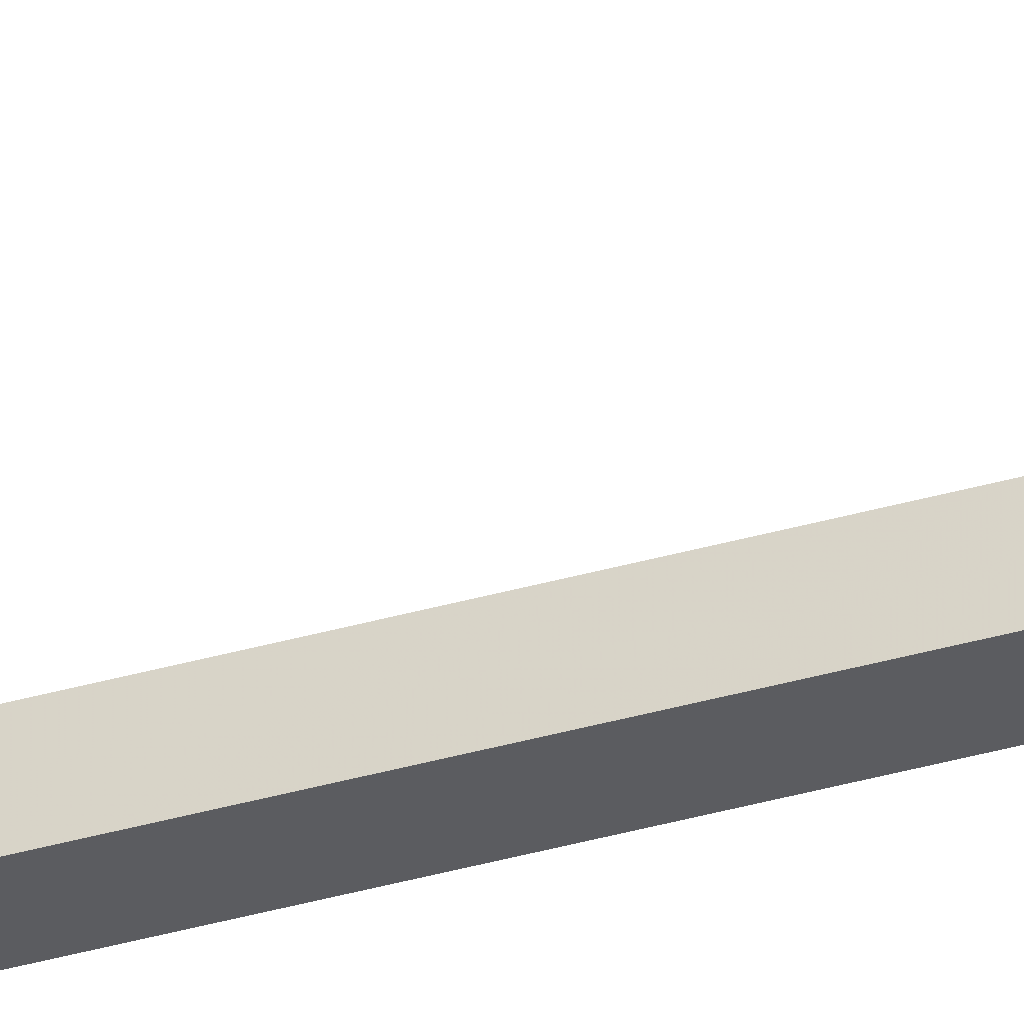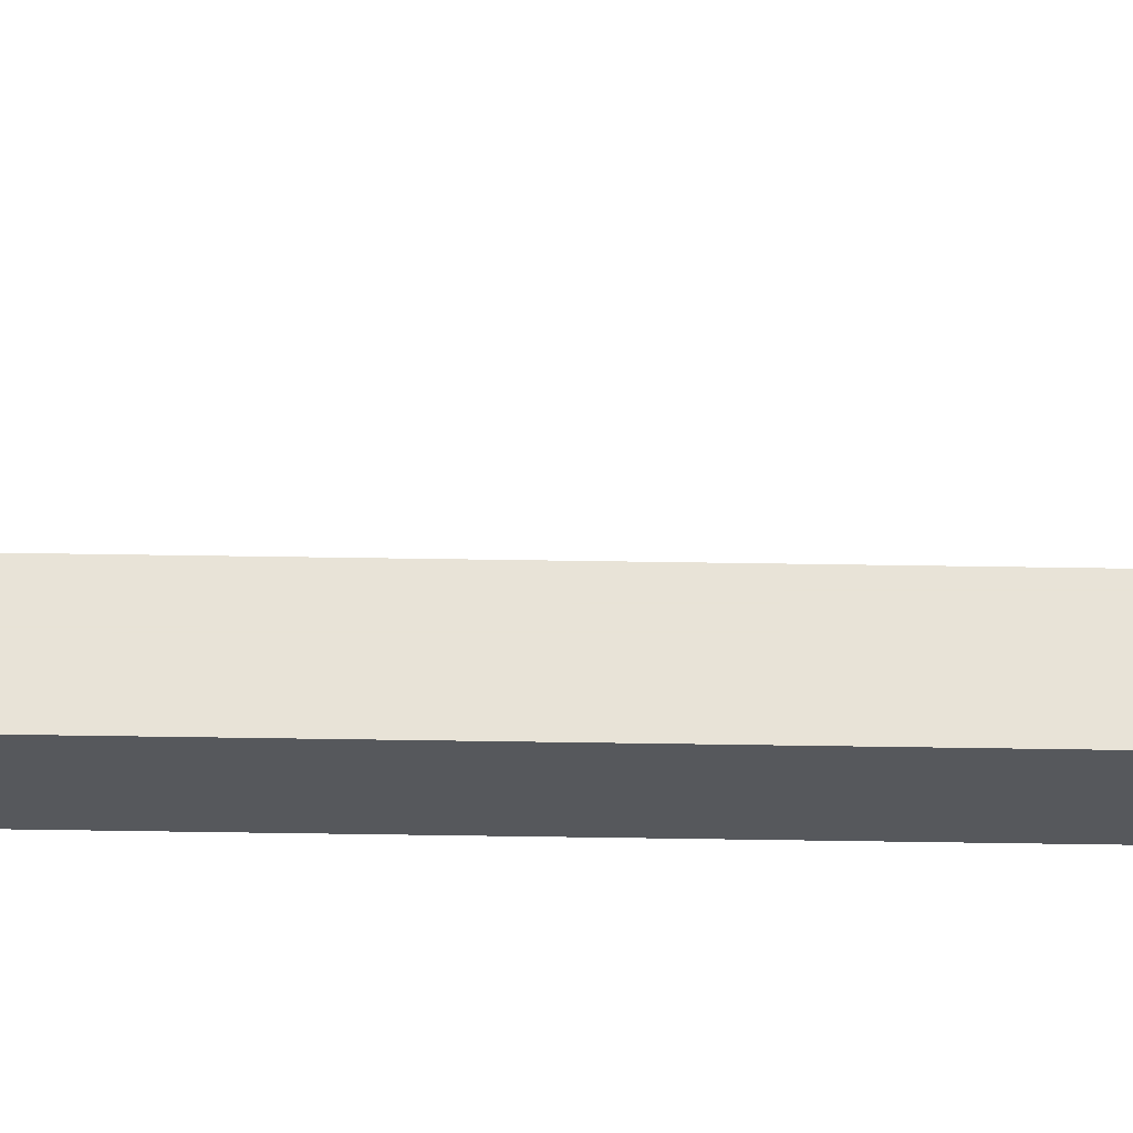
<metadata>
{"format":"obj","ext":"obj","renderer":"f3d","projection":"perspective","resolution":1024,"background":"white","views":[{"elev":-35.1,"azim":-68.8,"up":"+Z"},{"elev":62.2,"azim":-89.1,"up":"+Z"}]}
</metadata>
<code>
v -1.208 -0.1087 0.001598
v -1.208 -0.1083 -0.001598
v -1.181 -0.1083 -0.002
v -1.181 -0.1087 0.001598
v -1.208 -0.07907 0.002
v -1.18 -0.07907 0.001598
v -1.181 -0.07907 -0.002
v -1.208 -0.07907 -0.001598
v -1.187 -0.08267 -0.002402
v -1.203 -0.08307 -0.002
v -1.202 -0.07867 -0.001598
v -1.186 -0.07907 -0.002
v -1.202 -0.08227 -0.04
v -1.202 -0.07867 -0.04
v -1.187 -0.08267 -0.04
v -1.186 -0.07907 -0.04
v -1.198 -0.08267 -0.006
v -1.198 -0.08267 -0.04
v -1.19 -0.08267 -0.04
v -1.19 -0.08267 -0.006
v -1.198 -0.07967 -0.006
v -1.198 -0.07967 -0.04
v -1.19 -0.07967 -0.04
v -1.19 -0.07967 -0.006
v -1.208 -0.1083 0.002
v -1.208 -0.1083 0.001598
v -1.208 -0.1083 -0.002
v -1.208 -0.1087 -0.001598
v -1.18 -0.1083 -0.001598
v -1.181 -0.1087 -0.001598
v -1.18 -0.1083 0.001598
v -1.181 -0.1083 0.002
v -1.208 -0.07867 0.001598
v -1.208 -0.07907 0.001598
v -1.181 -0.07867 0.001598
v -1.181 -0.07907 0.002
v -1.181 -0.07867 -0.001598
v -1.18 -0.07907 -0.001598
v -1.208 -0.07867 -0.001598
v -1.208 -0.07907 -0.002
v -1.186 -0.08227 -0.002402
v -1.186 -0.08307 -0.002
v -1.202 -0.08227 -0.002402
v -1.202 -0.08267 -0.002402
v -1.202 -0.07907 -0.002402
v -1.203 -0.07907 -0.002
v -1.186 -0.07907 -0.002402
v -1.187 -0.07867 -0.001598
v -1.202 -0.08267 -0.04
v -1.202 -0.07907 -0.04
v -1.186 -0.08227 -0.04
v -1.187 -0.07867 -0.04
v -1.187 -0.08003 -0.04464
v -1.187 -0.07637 -0.04858
v -1.187 -0.07637 -0.0533
v -1.187 -0.08697 -0.0533
v -1.187 -0.08697 -0.04858
v -1.187 -0.08297 -0.0445
v -1.202 -0.08025 -0.0447
v -1.201 -0.07617 -0.0487
v -1.201 -0.07637 -0.0535
v -1.201 -0.08717 -0.0533
v -1.201 -0.08703 -0.04836
v -1.202 -0.08309 -0.0447
v -1.198 -0.08037 -0.0445
v -1.19 -0.08003 -0.04464
v -1.19 -0.08297 -0.0445
v -1.198 -0.08331 -0.04464
v -1.191 -0.08017 -0.0097
v -1.198 -0.08037 -0.0097
v -1.198 -0.08317 -0.0097
v -1.19 -0.08297 -0.0097
v -1.187 -0.08037 -0.0445
v -1.187 -0.08025 -0.0447
v -1.187 -0.07617 -0.0487
v -1.187 -0.07631 -0.04836
v -1.187 -0.07637 -0.0535
v -1.187 -0.07617 -0.0533
v -1.187 -0.08717 -0.0533
v -1.187 -0.08697 -0.0535
v -1.187 -0.08703 -0.04836
v -1.187 -0.08717 -0.0487
v -1.187 -0.08331 -0.04464
v -1.187 -0.08309 -0.0447
v -1.201 -0.08037 -0.0445
v -1.201 -0.08003 -0.04464
v -1.202 -0.07637 -0.04858
v -1.201 -0.07631 -0.04836
v -1.202 -0.07637 -0.0533
v -1.201 -0.07617 -0.0533
v -1.202 -0.08697 -0.0533
v -1.201 -0.08697 -0.0535
v -1.202 -0.08697 -0.04858
v -1.201 -0.08717 -0.0487
v -1.201 -0.08331 -0.04464
v -1.201 -0.08297 -0.0445
v -1.198 -0.08037 -0.0443
v -1.198 -0.08017 -0.0443
v -1.198 -0.08003 -0.04464
v -1.191 -0.08017 -0.0443
v -1.19 -0.08037 -0.0443
v -1.19 -0.08037 -0.0445
v -1.19 -0.08297 -0.0443
v -1.191 -0.08317 -0.0443
v -1.19 -0.08331 -0.04464
v -1.198 -0.08317 -0.0443
v -1.198 -0.08297 -0.0443
v -1.198 -0.08297 -0.0445
v -1.191 -0.08037 -0.0095
v -1.19 -0.08037 -0.0097
v -1.198 -0.08037 -0.0095
v -1.198 -0.08017 -0.0097
v -1.198 -0.08297 -0.0095
v -1.198 -0.08297 -0.0097
v -1.191 -0.08297 -0.0095
v -1.191 -0.08317 -0.0097
v -1.208 -1.03 0.001598
v -1.208 -1.03 -0.001598
v -1.181 -1.03 -0.002
v -1.181 -1.03 0.001598
v -1.208 -1 0.002
v -1.18 -1 0.001598
v -1.181 -1 -0.002
v -1.208 -1 -0.001598
v -1.187 -1.004 -0.002402
v -1.203 -1.004 -0.002
v -1.202 -1 -0.001598
v -1.186 -1 -0.002
v -1.202 -1.004 -0.04
v -1.202 -1 -0.04
v -1.187 -1.004 -0.04
v -1.186 -1 -0.04
v -1.198 -1.004 -0.006
v -1.198 -1.004 -0.04
v -1.19 -1.004 -0.04
v -1.19 -1.004 -0.006
v -1.198 -1.001 -0.006
v -1.198 -1.001 -0.04
v -1.19 -1.001 -0.04
v -1.19 -1.001 -0.006
v -1.208 -1.03 0.002
v -1.208 -1.03 0.001598
v -1.208 -1.03 -0.002
v -1.208 -1.03 -0.001598
v -1.18 -1.03 -0.001598
v -1.181 -1.03 -0.001598
v -1.18 -1.03 0.001598
v -1.181 -1.03 0.002
v -1.208 -1 0.001598
v -1.208 -1 0.001598
v -1.181 -1 0.001598
v -1.181 -1 0.002
v -1.181 -1 -0.001598
v -1.18 -1 -0.001598
v -1.208 -1 -0.001598
v -1.208 -1 -0.002
v -1.186 -1.004 -0.002402
v -1.186 -1.004 -0.002
v -1.202 -1.004 -0.002402
v -1.202 -1.004 -0.002402
v -1.202 -1 -0.002402
v -1.203 -1 -0.002
v -1.186 -1 -0.002402
v -1.187 -1 -0.001598
v -1.202 -1.004 -0.04
v -1.202 -1 -0.04
v -1.186 -1.004 -0.04
v -1.187 -1 -0.04
v -1.187 -1.001 -0.04464
v -1.187 -0.9977 -0.04858
v -1.187 -0.9977 -0.0533
v -1.187 -1.008 -0.0533
v -1.187 -1.008 -0.04858
v -1.187 -1.004 -0.0445
v -1.202 -1.002 -0.0447
v -1.201 -0.9975 -0.0487
v -1.201 -0.9977 -0.0535
v -1.201 -1.008 -0.0533
v -1.201 -1.008 -0.04836
v -1.202 -1.004 -0.0447
v -1.198 -1.002 -0.0445
v -1.19 -1.001 -0.04464
v -1.19 -1.004 -0.0445
v -1.198 -1.005 -0.04464
v -1.191 -1.001 -0.0097
v -1.198 -1.002 -0.0097
v -1.198 -1.004 -0.0097
v -1.19 -1.004 -0.0097
v -1.187 -1.002 -0.0445
v -1.187 -1.002 -0.0447
v -1.187 -0.9975 -0.0487
v -1.187 -0.9976 -0.04836
v -1.187 -0.9977 -0.0535
v -1.187 -0.9975 -0.0533
v -1.187 -1.008 -0.0533
v -1.187 -1.008 -0.0535
v -1.187 -1.008 -0.04836
v -1.187 -1.008 -0.0487
v -1.187 -1.005 -0.04464
v -1.187 -1.004 -0.0447
v -1.201 -1.002 -0.0445
v -1.201 -1.001 -0.04464
v -1.202 -0.9977 -0.04858
v -1.201 -0.9976 -0.04836
v -1.202 -0.9977 -0.0533
v -1.201 -0.9975 -0.0533
v -1.202 -1.008 -0.0533
v -1.201 -1.008 -0.0535
v -1.202 -1.008 -0.04858
v -1.201 -1.008 -0.0487
v -1.201 -1.005 -0.04464
v -1.201 -1.004 -0.0445
v -1.198 -1.002 -0.0443
v -1.198 -1.001 -0.0443
v -1.198 -1.001 -0.04464
v -1.191 -1.001 -0.0443
v -1.19 -1.002 -0.0443
v -1.19 -1.002 -0.0445
v -1.19 -1.004 -0.0443
v -1.191 -1.004 -0.0443
v -1.19 -1.005 -0.04464
v -1.198 -1.004 -0.0443
v -1.198 -1.004 -0.0443
v -1.198 -1.004 -0.0445
v -1.191 -1.002 -0.0095
v -1.19 -1.002 -0.0097
v -1.198 -1.002 -0.0095
v -1.198 -1.001 -0.0097
v -1.198 -1.004 -0.0095
v -1.198 -1.004 -0.0097
v -1.191 -1.004 -0.0095
v -1.191 -1.004 -0.0097
v -1.208 -1.947 0.001598
v -1.208 -1.946 -0.001598
v -1.181 -1.946 -0.002
v -1.181 -1.947 0.001598
v -1.208 -1.917 0.002
v -1.18 -1.917 0.001598
v -1.181 -1.917 -0.002
v -1.208 -1.917 -0.001598
v -1.187 -1.921 -0.002402
v -1.203 -1.921 -0.002
v -1.202 -1.917 -0.001598
v -1.186 -1.917 -0.002
v -1.202 -1.92 -0.04
v -1.202 -1.917 -0.04
v -1.187 -1.921 -0.04
v -1.186 -1.917 -0.04
v -1.198 -1.921 -0.006
v -1.198 -1.921 -0.04
v -1.19 -1.921 -0.04
v -1.19 -1.921 -0.006
v -1.198 -1.918 -0.006
v -1.198 -1.918 -0.04
v -1.19 -1.918 -0.04
v -1.19 -1.918 -0.006
v -1.208 -1.946 0.002
v -1.208 -1.946 0.001598
v -1.208 -1.946 -0.002
v -1.208 -1.947 -0.001598
v -1.18 -1.946 -0.001598
v -1.181 -1.947 -0.001598
v -1.18 -1.946 0.001598
v -1.181 -1.946 0.002
v -1.208 -1.917 0.001598
v -1.208 -1.917 0.001598
v -1.181 -1.917 0.001598
v -1.181 -1.917 0.002
v -1.181 -1.917 -0.001598
v -1.18 -1.917 -0.001598
v -1.208 -1.917 -0.001598
v -1.208 -1.917 -0.002
v -1.186 -1.92 -0.002402
v -1.186 -1.921 -0.002
v -1.202 -1.92 -0.002402
v -1.202 -1.921 -0.002402
v -1.202 -1.917 -0.002402
v -1.203 -1.917 -0.002
v -1.186 -1.917 -0.002402
v -1.187 -1.917 -0.001598
v -1.202 -1.921 -0.04
v -1.202 -1.917 -0.04
v -1.186 -1.92 -0.04
v -1.187 -1.917 -0.04
v -1.187 -1.918 -0.04464
v -1.187 -1.914 -0.04858
v -1.187 -1.914 -0.0533
v -1.187 -1.925 -0.0533
v -1.187 -1.925 -0.04858
v -1.187 -1.921 -0.0445
v -1.202 -1.918 -0.0447
v -1.201 -1.914 -0.0487
v -1.201 -1.914 -0.0535
v -1.201 -1.925 -0.0533
v -1.201 -1.925 -0.04836
v -1.202 -1.921 -0.0447
v -1.198 -1.918 -0.0445
v -1.19 -1.918 -0.04464
v -1.19 -1.921 -0.0445
v -1.198 -1.921 -0.04464
v -1.191 -1.918 -0.0097
v -1.198 -1.918 -0.0097
v -1.198 -1.921 -0.0097
v -1.19 -1.921 -0.0097
v -1.187 -1.918 -0.0445
v -1.187 -1.918 -0.0447
v -1.187 -1.914 -0.0487
v -1.187 -1.914 -0.04836
v -1.187 -1.914 -0.0535
v -1.187 -1.914 -0.0533
v -1.187 -1.925 -0.0533
v -1.187 -1.925 -0.0535
v -1.187 -1.925 -0.04836
v -1.187 -1.925 -0.0487
v -1.187 -1.921 -0.04464
v -1.187 -1.921 -0.0447
v -1.201 -1.918 -0.0445
v -1.201 -1.918 -0.04464
v -1.202 -1.914 -0.04858
v -1.201 -1.914 -0.04836
v -1.202 -1.914 -0.0533
v -1.201 -1.914 -0.0533
v -1.202 -1.925 -0.0533
v -1.201 -1.925 -0.0535
v -1.202 -1.925 -0.04858
v -1.201 -1.925 -0.0487
v -1.201 -1.921 -0.04464
v -1.201 -1.921 -0.0445
v -1.198 -1.918 -0.0443
v -1.198 -1.918 -0.0443
v -1.198 -1.918 -0.04464
v -1.191 -1.918 -0.0443
v -1.19 -1.918 -0.0443
v -1.19 -1.918 -0.0445
v -1.19 -1.921 -0.0443
v -1.191 -1.921 -0.0443
v -1.19 -1.921 -0.04464
v -1.198 -1.921 -0.0443
v -1.198 -1.921 -0.0443
v -1.198 -1.921 -0.0445
v -1.191 -1.918 -0.0095
v -1.19 -1.918 -0.0097
v -1.198 -1.918 -0.0095
v -1.198 -1.918 -0.0097
v -1.198 -1.921 -0.0095
v -1.198 -1.921 -0.0097
v -1.191 -1.921 -0.0095
v -1.191 -1.921 -0.0097
v -1.184 -2.079 -0.0585
v -1.199 -2.079 -0.0585
v -1.199 -2.079 -0.0665
v -1.184 -2.079 -0.0665
v -1.184 -2.079 -0.0735
v -1.204 -2.079 -0.0735
v -1.204 -2.079 -0.0535
v -1.184 -2.079 -0.0535
v -1.184 0.308 -0.0585
v -1.199 0.308 -0.0585
v -1.199 0.308 -0.0665
v -1.184 0.308 -0.0665
v -1.184 0.308 -0.0735
v -1.204 0.308 -0.0735
v -1.204 0.308 -0.0535
v -1.184 0.308 -0.0535
f 28 30 4
f 4 1 28
f 32 36 5
f 5 25 32
f 29 38 6
f 6 31 29
f 26 34 8
f 8 2 26
f 43 45 50
f 50 13 43
f 51 16 47
f 47 41 51
f 22 23 24
f 24 21 22
f 35 37 48
f 52 14 11
f 48 52 11
f 11 39 33
f 48 11 33
f 35 48 33
f 40 46 10
f 42 12 7
f 42 7 3
f 10 42 3
f 10 3 27
f 40 10 27
f 44 49 18
f 18 17 44
f 15 9 20
f 20 19 15
f 9 44 17
f 17 20 9
f 17 18 22
f 22 21 17
f 19 20 24
f 24 23 19
f 20 17 21
f 21 24 20
f 16 51 15
f 16 15 19
f 16 19 23
f 18 49 13
f 13 50 14
f 18 13 14
f 22 18 14
f 23 22 14
f 16 23 14
f 16 14 52
f 1 25 26
f 2 27 28
f 3 29 30
f 4 31 32
f 5 33 34
f 6 35 36
f 7 37 38
f 8 39 40
f 9 41 42
f 10 43 44
f 11 45 46
f 12 47 48
f 4 32 25
f 25 1 4
f 1 26 2
f 2 28 1
f 11 46 40
f 40 39 11
f 39 8 34
f 34 33 39
f 5 34 26
f 26 25 5
f 6 36 32
f 32 31 6
f 31 4 30
f 30 29 31
f 42 41 47
f 47 12 42
f 12 48 37
f 37 7 12
f 8 40 27
f 27 2 8
f 44 43 13
f 13 49 44
f 15 51 41
f 41 9 15
f 14 50 45
f 45 11 14
f 9 42 10
f 10 44 9
f 28 27 3
f 3 30 28
f 35 6 38
f 38 37 35
f 33 5 36
f 36 35 33
f 29 3 7
f 7 38 29
f 46 45 43
f 43 10 46
f 16 52 48
f 48 47 16
f 88 86 99
f 88 99 66
f 88 66 53
f 88 53 76
f 90 60 75
f 75 78 90
f 92 61 77
f 77 80 92
f 94 62 79
f 79 82 94
f 81 83 105
f 81 105 68
f 81 68 95
f 81 95 63
f 57 56 55
f 57 55 54
f 54 74 84
f 57 54 84
f 89 91 93
f 64 59 87
f 93 64 87
f 89 93 87
f 113 115 109
f 109 111 113
f 58 73 102
f 102 67 58
f 85 96 108
f 108 65 85
f 100 98 112
f 112 69 100
f 97 107 114
f 114 70 97
f 106 104 116
f 116 71 106
f 103 101 110
f 110 72 103
f 53 73 74
f 54 75 76
f 55 77 78
f 56 79 80
f 57 81 82
f 58 83 84
f 59 85 86
f 60 87 88
f 61 89 90
f 62 91 92
f 63 93 94
f 64 95 96
f 65 97 98
f 98 99 65
f 66 100 101
f 101 102 66
f 67 103 104
f 104 105 67
f 68 106 107
f 107 108 68
f 69 109 110
f 70 111 112
f 71 113 114
f 72 115 116
f 86 85 65
f 65 99 86
f 53 74 54
f 54 76 53
f 76 75 60
f 60 88 76
f 88 87 59
f 59 86 88
f 75 54 55
f 55 78 75
f 78 77 61
f 61 90 78
f 90 89 87
f 87 60 90
f 77 55 56
f 56 80 77
f 80 79 62
f 62 92 80
f 92 91 89
f 89 61 92
f 79 56 57
f 57 82 79
f 82 81 63
f 63 94 82
f 94 93 91
f 91 62 94
f 81 57 84
f 84 83 81
f 83 58 67
f 67 105 83
f 95 64 93
f 93 63 95
f 74 73 58
f 58 84 74
f 64 96 85
f 85 59 64
f 100 66 99
f 99 98 100
f 66 102 73
f 73 53 66
f 106 68 105
f 105 104 106
f 68 108 96
f 96 95 68
f 103 67 102
f 102 101 103
f 97 65 108
f 108 107 97
f 109 69 112
f 112 111 109
f 111 70 114
f 114 113 111
f 113 71 116
f 116 115 113
f 115 72 110
f 110 109 115
f 101 100 69
f 69 110 101
f 98 97 70
f 70 112 98
f 107 106 71
f 71 114 107
f 104 103 72
f 72 116 104
f 144 146 120
f 120 117 144
f 148 152 121
f 121 141 148
f 145 154 122
f 122 147 145
f 142 150 124
f 124 118 142
f 159 161 166
f 166 129 159
f 167 132 163
f 163 157 167
f 138 139 140
f 140 137 138
f 151 153 164
f 168 130 127
f 164 168 127
f 127 155 149
f 164 127 149
f 151 164 149
f 156 162 126
f 158 128 123
f 158 123 119
f 126 158 119
f 126 119 143
f 156 126 143
f 160 165 134
f 134 133 160
f 131 125 136
f 136 135 131
f 125 160 133
f 133 136 125
f 133 134 138
f 138 137 133
f 135 136 140
f 140 139 135
f 136 133 137
f 137 140 136
f 132 167 131
f 132 131 135
f 132 135 139
f 134 165 129
f 129 166 130
f 134 129 130
f 138 134 130
f 139 138 130
f 132 139 130
f 132 130 168
f 117 141 142
f 118 143 144
f 119 145 146
f 120 147 148
f 121 149 150
f 122 151 152
f 123 153 154
f 124 155 156
f 125 157 158
f 126 159 160
f 127 161 162
f 128 163 164
f 120 148 141
f 141 117 120
f 117 142 118
f 118 144 117
f 127 162 156
f 156 155 127
f 155 124 150
f 150 149 155
f 121 150 142
f 142 141 121
f 122 152 148
f 148 147 122
f 147 120 146
f 146 145 147
f 158 157 163
f 163 128 158
f 128 164 153
f 153 123 128
f 124 156 143
f 143 118 124
f 160 159 129
f 129 165 160
f 131 167 157
f 157 125 131
f 130 166 161
f 161 127 130
f 125 158 126
f 126 160 125
f 144 143 119
f 119 146 144
f 151 122 154
f 154 153 151
f 149 121 152
f 152 151 149
f 145 119 123
f 123 154 145
f 162 161 159
f 159 126 162
f 132 168 164
f 164 163 132
f 204 202 215
f 204 215 182
f 204 182 169
f 204 169 192
f 206 176 191
f 191 194 206
f 208 177 193
f 193 196 208
f 210 178 195
f 195 198 210
f 197 199 221
f 197 221 184
f 197 184 211
f 197 211 179
f 173 172 171
f 173 171 170
f 170 190 200
f 173 170 200
f 205 207 209
f 180 175 203
f 209 180 203
f 205 209 203
f 229 231 225
f 225 227 229
f 174 189 218
f 218 183 174
f 201 212 224
f 224 181 201
f 216 214 228
f 228 185 216
f 213 223 230
f 230 186 213
f 222 220 232
f 232 187 222
f 219 217 226
f 226 188 219
f 169 189 190
f 170 191 192
f 171 193 194
f 172 195 196
f 173 197 198
f 174 199 200
f 175 201 202
f 176 203 204
f 177 205 206
f 178 207 208
f 179 209 210
f 180 211 212
f 181 213 214
f 214 215 181
f 182 216 217
f 217 218 182
f 183 219 220
f 220 221 183
f 184 222 223
f 223 224 184
f 185 225 226
f 186 227 228
f 187 229 230
f 188 231 232
f 202 201 181
f 181 215 202
f 169 190 170
f 170 192 169
f 192 191 176
f 176 204 192
f 204 203 175
f 175 202 204
f 191 170 171
f 171 194 191
f 194 193 177
f 177 206 194
f 206 205 203
f 203 176 206
f 193 171 172
f 172 196 193
f 196 195 178
f 178 208 196
f 208 207 205
f 205 177 208
f 195 172 173
f 173 198 195
f 198 197 179
f 179 210 198
f 210 209 207
f 207 178 210
f 197 173 200
f 200 199 197
f 199 174 183
f 183 221 199
f 211 180 209
f 209 179 211
f 190 189 174
f 174 200 190
f 180 212 201
f 201 175 180
f 216 182 215
f 215 214 216
f 182 218 189
f 189 169 182
f 222 184 221
f 221 220 222
f 184 224 212
f 212 211 184
f 219 183 218
f 218 217 219
f 213 181 224
f 224 223 213
f 225 185 228
f 228 227 225
f 227 186 230
f 230 229 227
f 229 187 232
f 232 231 229
f 231 188 226
f 226 225 231
f 217 216 185
f 185 226 217
f 214 213 186
f 186 228 214
f 223 222 187
f 187 230 223
f 220 219 188
f 188 232 220
f 260 262 236
f 236 233 260
f 264 268 237
f 237 257 264
f 261 270 238
f 238 263 261
f 258 266 240
f 240 234 258
f 275 277 282
f 282 245 275
f 283 248 279
f 279 273 283
f 254 255 256
f 256 253 254
f 267 269 280
f 284 246 243
f 280 284 243
f 243 271 265
f 280 243 265
f 267 280 265
f 272 278 242
f 274 244 239
f 274 239 235
f 242 274 235
f 242 235 259
f 272 242 259
f 276 281 250
f 250 249 276
f 247 241 252
f 252 251 247
f 241 276 249
f 249 252 241
f 249 250 254
f 254 253 249
f 251 252 256
f 256 255 251
f 252 249 253
f 253 256 252
f 248 283 247
f 248 247 251
f 248 251 255
f 250 281 245
f 245 282 246
f 250 245 246
f 254 250 246
f 255 254 246
f 248 255 246
f 248 246 284
f 233 257 258
f 234 259 260
f 235 261 262
f 236 263 264
f 237 265 266
f 238 267 268
f 239 269 270
f 240 271 272
f 241 273 274
f 242 275 276
f 243 277 278
f 244 279 280
f 236 264 257
f 257 233 236
f 233 258 234
f 234 260 233
f 243 278 272
f 272 271 243
f 271 240 266
f 266 265 271
f 237 266 258
f 258 257 237
f 238 268 264
f 264 263 238
f 263 236 262
f 262 261 263
f 274 273 279
f 279 244 274
f 244 280 269
f 269 239 244
f 240 272 259
f 259 234 240
f 276 275 245
f 245 281 276
f 247 283 273
f 273 241 247
f 246 282 277
f 277 243 246
f 241 274 242
f 242 276 241
f 260 259 235
f 235 262 260
f 267 238 270
f 270 269 267
f 265 237 268
f 268 267 265
f 261 235 239
f 239 270 261
f 278 277 275
f 275 242 278
f 248 284 280
f 280 279 248
f 320 318 331
f 320 331 298
f 320 298 285
f 320 285 308
f 322 292 307
f 307 310 322
f 324 293 309
f 309 312 324
f 326 294 311
f 311 314 326
f 313 315 337
f 313 337 300
f 313 300 327
f 313 327 295
f 289 288 287
f 289 287 286
f 286 306 316
f 289 286 316
f 321 323 325
f 296 291 319
f 325 296 319
f 321 325 319
f 345 347 341
f 341 343 345
f 290 305 334
f 334 299 290
f 317 328 340
f 340 297 317
f 332 330 344
f 344 301 332
f 329 339 346
f 346 302 329
f 338 336 348
f 348 303 338
f 335 333 342
f 342 304 335
f 285 305 306
f 286 307 308
f 287 309 310
f 288 311 312
f 289 313 314
f 290 315 316
f 291 317 318
f 292 319 320
f 293 321 322
f 294 323 324
f 295 325 326
f 296 327 328
f 297 329 330
f 330 331 297
f 298 332 333
f 333 334 298
f 299 335 336
f 336 337 299
f 300 338 339
f 339 340 300
f 301 341 342
f 302 343 344
f 303 345 346
f 304 347 348
f 318 317 297
f 297 331 318
f 285 306 286
f 286 308 285
f 308 307 292
f 292 320 308
f 320 319 291
f 291 318 320
f 307 286 287
f 287 310 307
f 310 309 293
f 293 322 310
f 322 321 319
f 319 292 322
f 309 287 288
f 288 312 309
f 312 311 294
f 294 324 312
f 324 323 321
f 321 293 324
f 311 288 289
f 289 314 311
f 314 313 295
f 295 326 314
f 326 325 323
f 323 294 326
f 313 289 316
f 316 315 313
f 315 290 299
f 299 337 315
f 327 296 325
f 325 295 327
f 306 305 290
f 290 316 306
f 296 328 317
f 317 291 296
f 332 298 331
f 331 330 332
f 298 334 305
f 305 285 298
f 338 300 337
f 337 336 338
f 300 340 328
f 328 327 300
f 335 299 334
f 334 333 335
f 329 297 340
f 340 339 329
f 341 301 344
f 344 343 341
f 343 302 346
f 346 345 343
f 345 303 348
f 348 347 345
f 347 304 342
f 342 341 347
f 333 332 301
f 301 342 333
f 330 329 302
f 302 344 330
f 339 338 303
f 303 346 339
f 336 335 304
f 304 348 336
f 349 350 358
f 358 357 349
f 350 351 359
f 359 358 350
f 351 352 360
f 360 359 351
f 352 353 361
f 361 360 352
f 353 354 362
f 362 361 353
f 354 355 363
f 363 362 354
f 355 356 364
f 364 363 355
f 356 349 357
f 357 364 356
f 350 349 356
f 350 356 355
f 353 352 351
f 354 353 351
f 355 354 351
f 350 355 351
f 364 357 358
f 359 360 361
f 359 361 362
f 359 362 363
f 358 359 363
f 364 358 363

</code>
